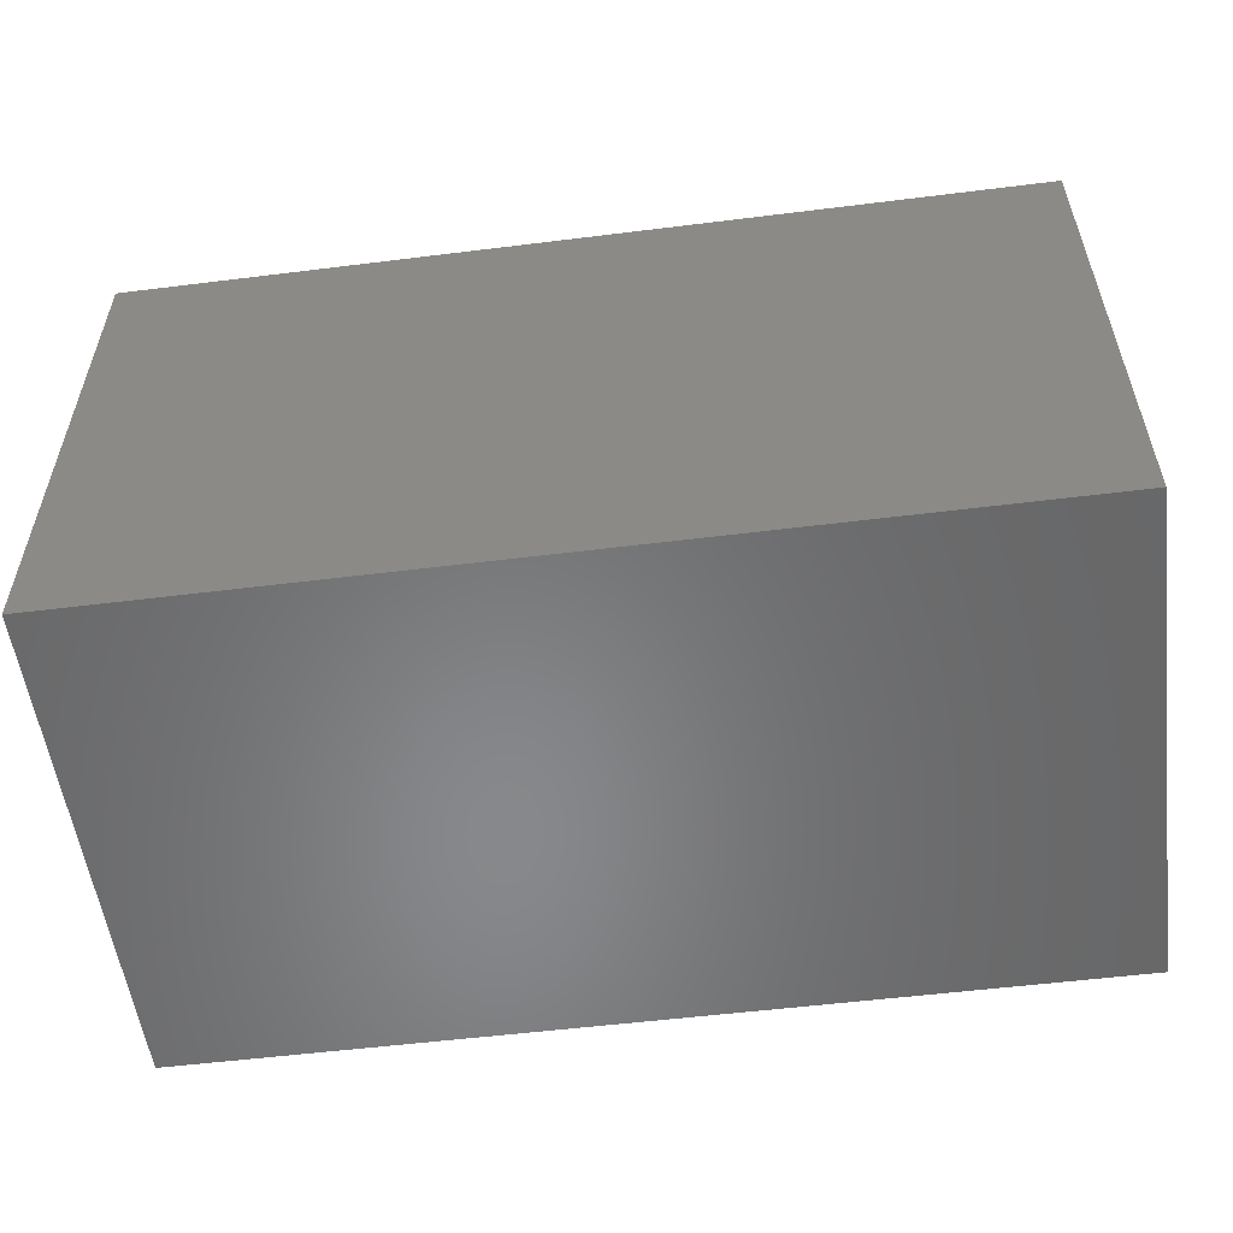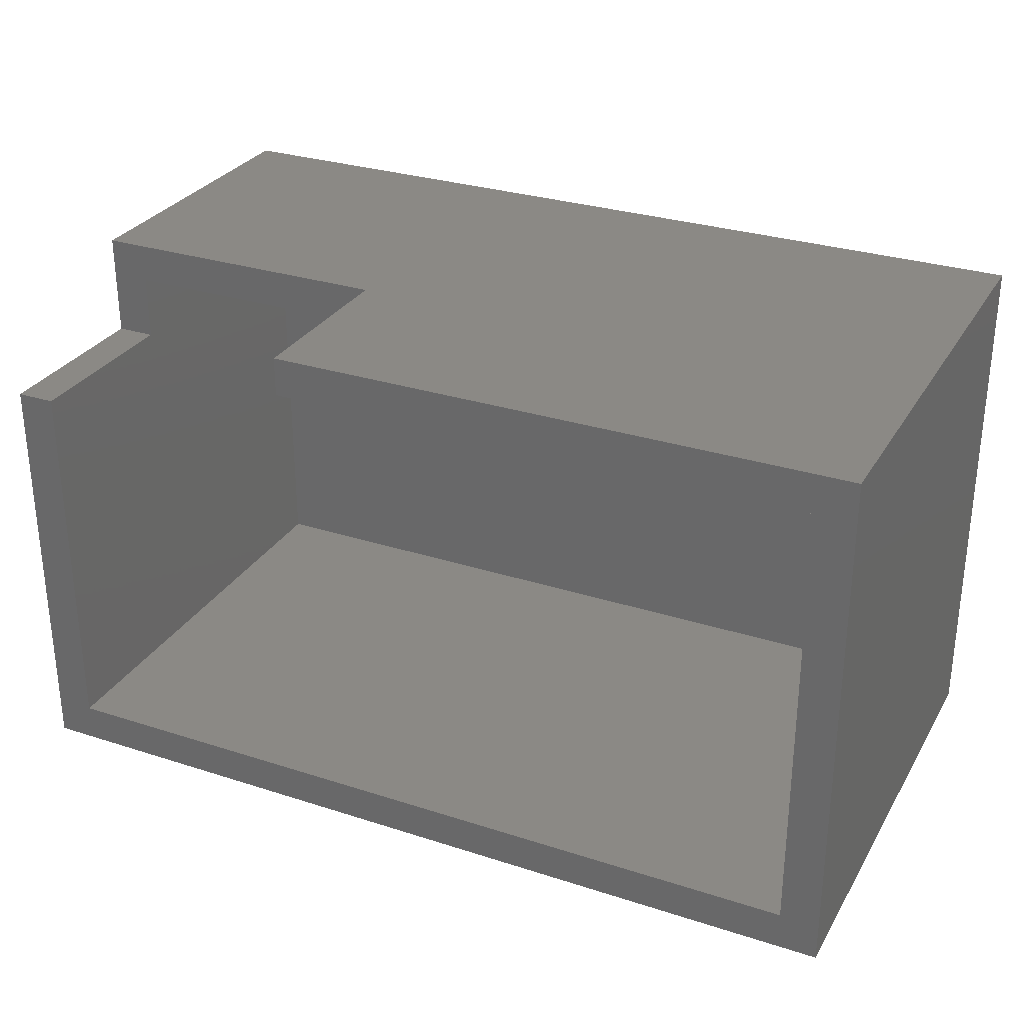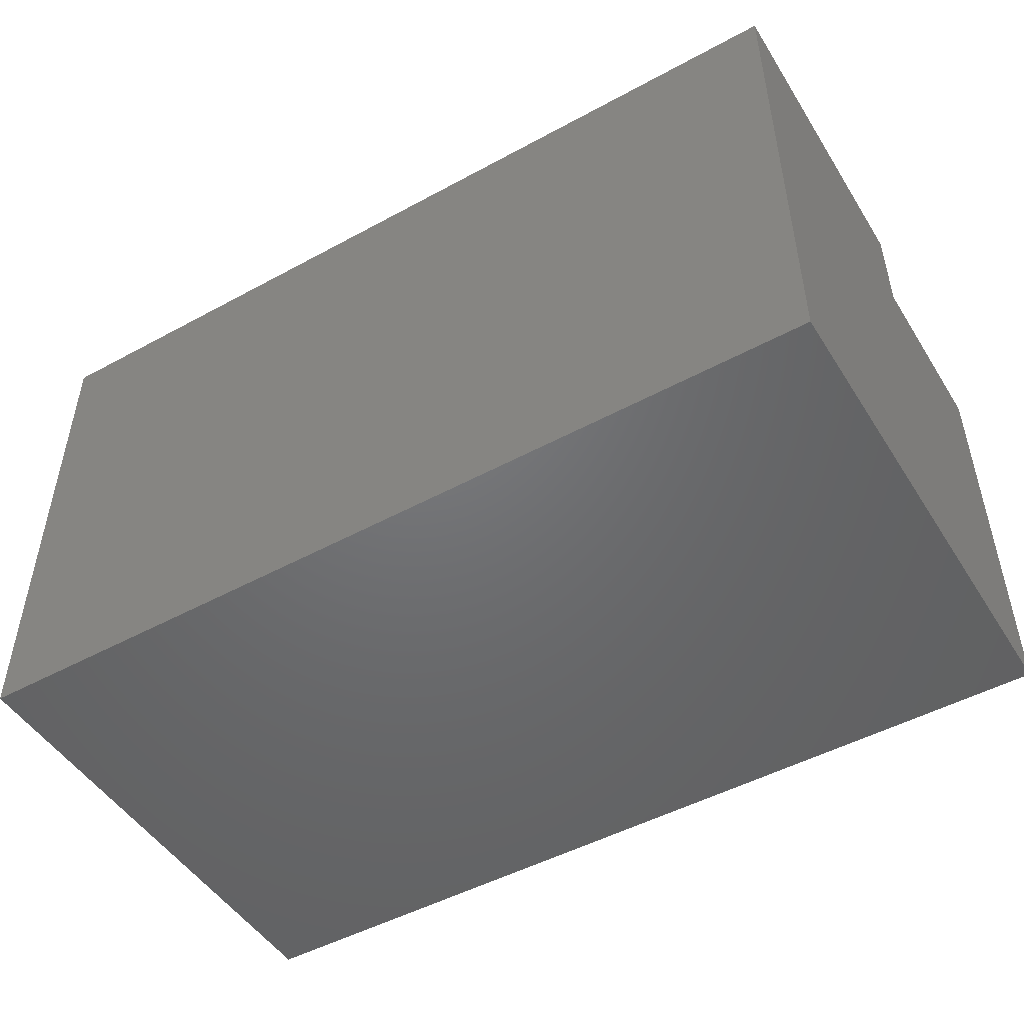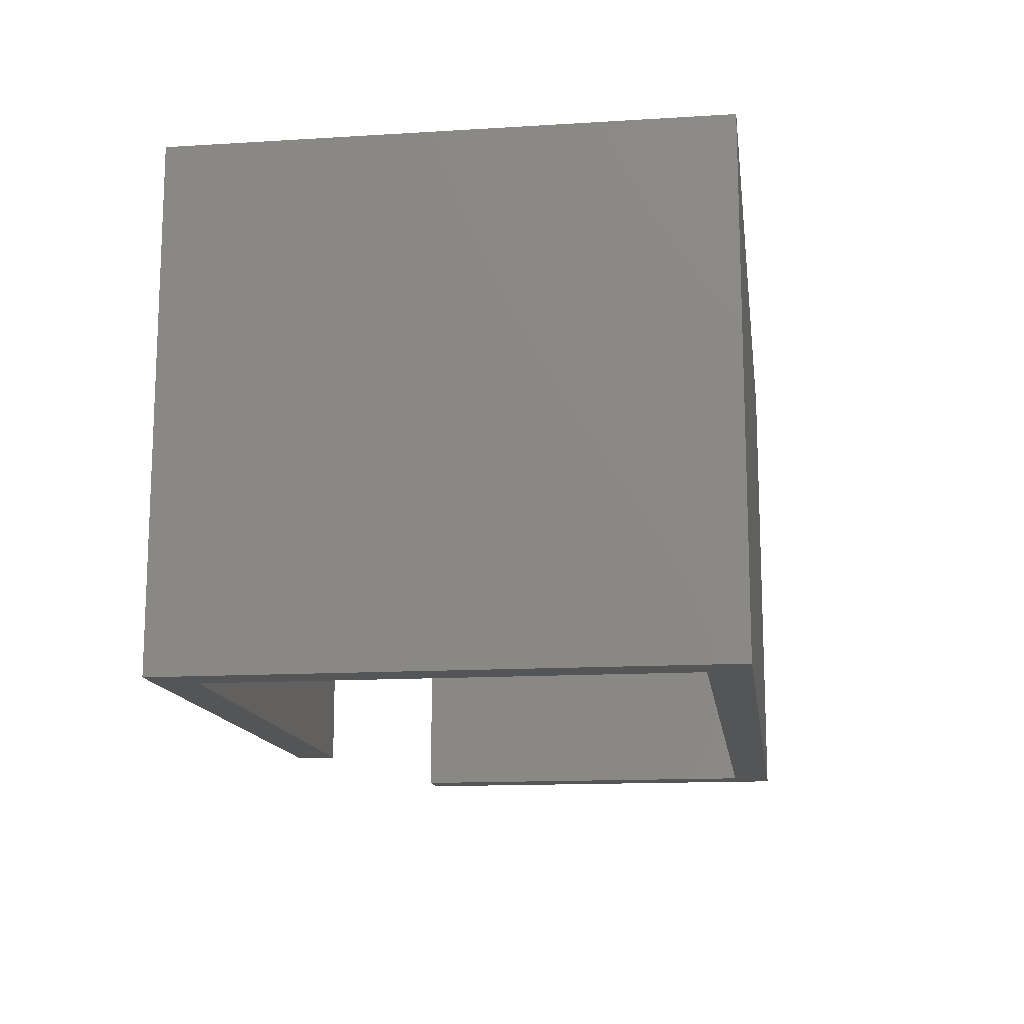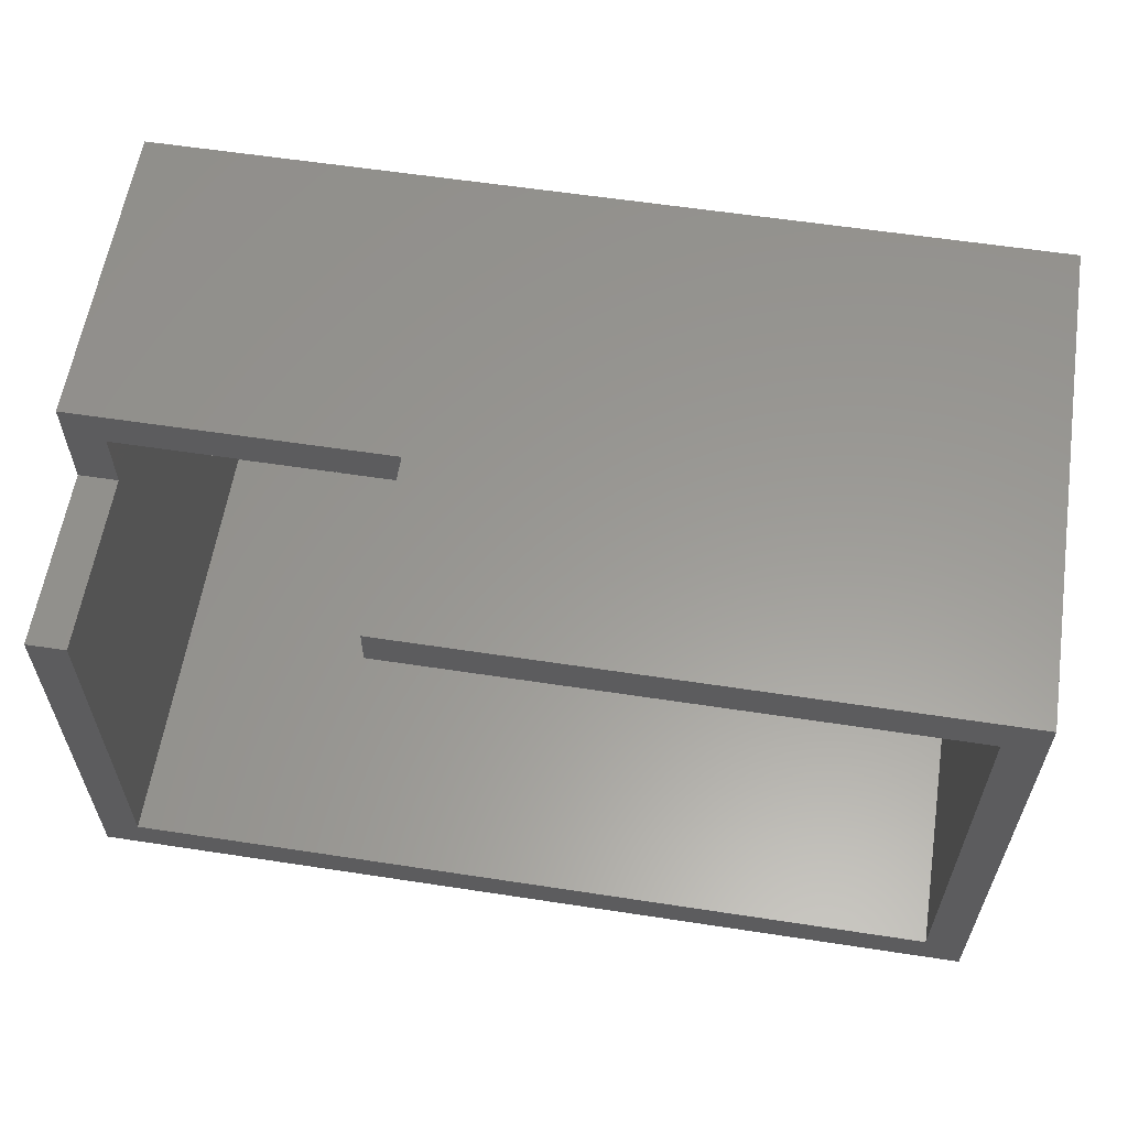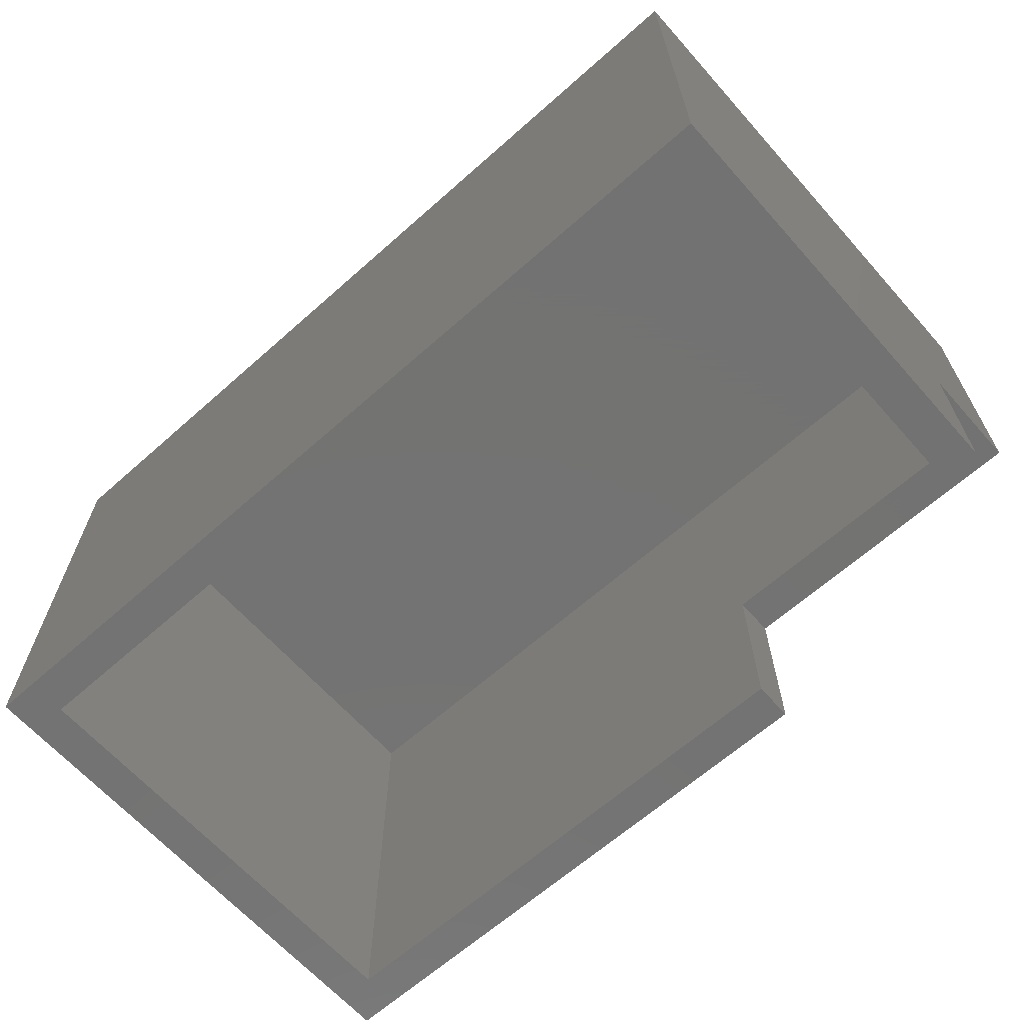
<metadata>
{"format":"stl","ext":"stl","renderer":"f3d","projection":"perspective","resolution":1024,"background":"white","views":[{"elev":-54.7,"azim":-172.5,"up":"+Z"},{"elev":29.6,"azim":25.4,"up":"+Z"},{"elev":-49.0,"azim":-148.9,"up":"+Z"},{"elev":-13.9,"azim":97.8,"up":"+Y"},{"elev":59.5,"azim":8.9,"up":"+Z"},{"elev":-65.0,"azim":-138.3,"up":"+Y"}]}
</metadata>
<code>
# stl→obj: 24 verts, 44 faces
v -0.375 -0.1797 0.5859
v -0.375 -0.1797 0.6328
v -0.375 0.03742 0.5859
v -0.375 0.03742 0.6328
v -0.75 0.03742 0.5078
v -0.7031 0.03742 0.5078
v -0.75 0.03742 0.6328
v -0.7031 0.03742 0.5859
v -0.75 -0.1797 0.5078
v -0.7031 -0.1797 0.5078
v -0.7031 -0.1797 0.04688
v -0.75 -0.1797 0
v 0.2734 -0.1797 0.04688
v 0.3203 -0.1797 0
v 0.2734 -0.1797 0.5859
v 0.3203 -0.1797 0.6328
v -0.75 0.4174 0.6328
v 0.3203 0.4174 0.6328
v -0.75 0.4174 0
v -0.7031 0.3706 0.5859
v 0.2734 0.3706 0.5859
v -0.7031 0.3706 0.04688
v 0.2734 0.3706 0.04688
v 0.3203 0.4174 0
f 1 2 3
f 3 2 4
f 5 6 7
f 7 6 8
f 7 8 4
f 4 8 3
f 9 10 5
f 5 10 6
f 10 9 11
f 11 9 12
f 11 12 13
f 13 12 14
f 13 14 15
f 15 14 16
f 15 16 1
f 1 16 2
f 17 7 18
f 18 7 4
f 18 4 16
f 16 4 2
f 19 12 9
f 19 9 5
f 19 5 7
f 19 7 17
f 20 21 8
f 8 21 3
f 21 15 3
f 3 15 1
f 11 22 10
f 10 22 6
f 22 20 6
f 6 20 8
f 15 21 13
f 13 21 23
f 22 11 23
f 23 11 13
f 21 20 23
f 23 20 22
f 12 19 14
f 14 19 24
f 18 24 17
f 17 24 19
f 14 24 16
f 16 24 18

</code>
